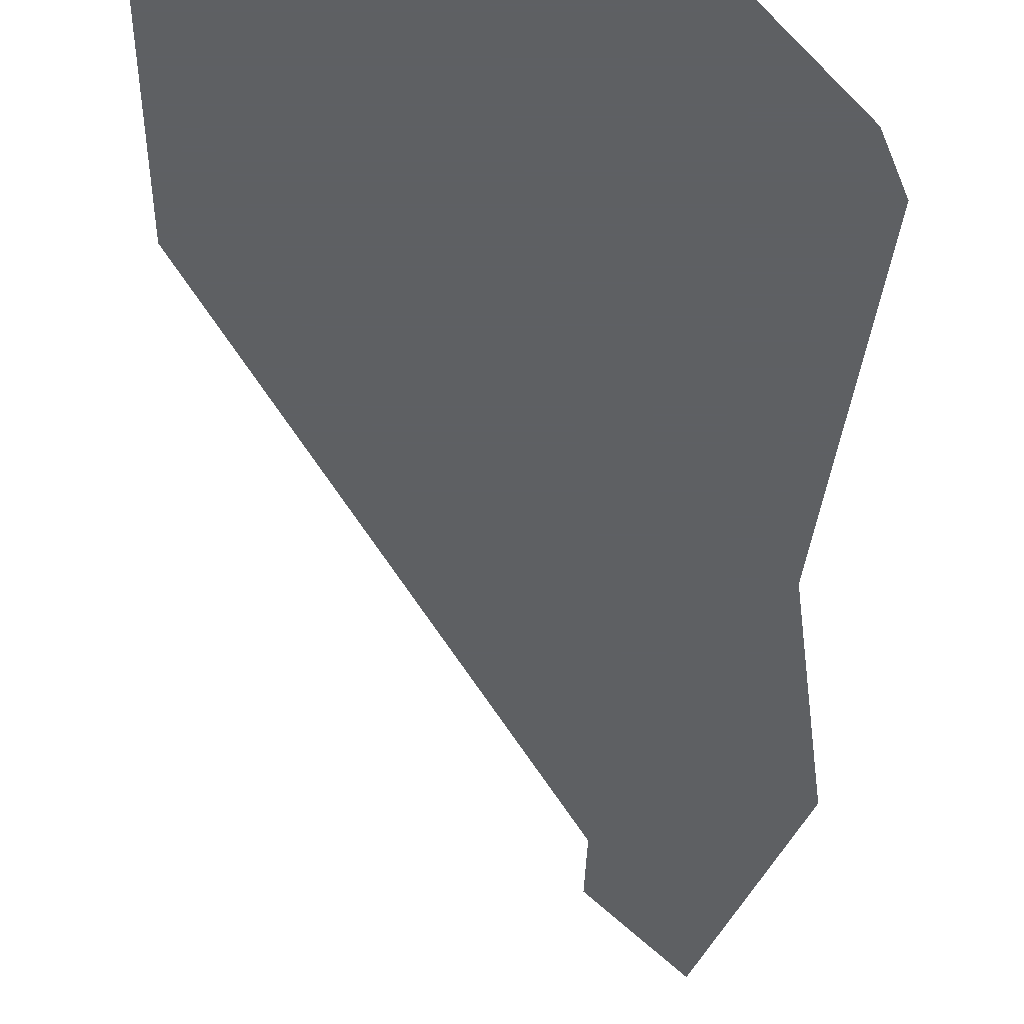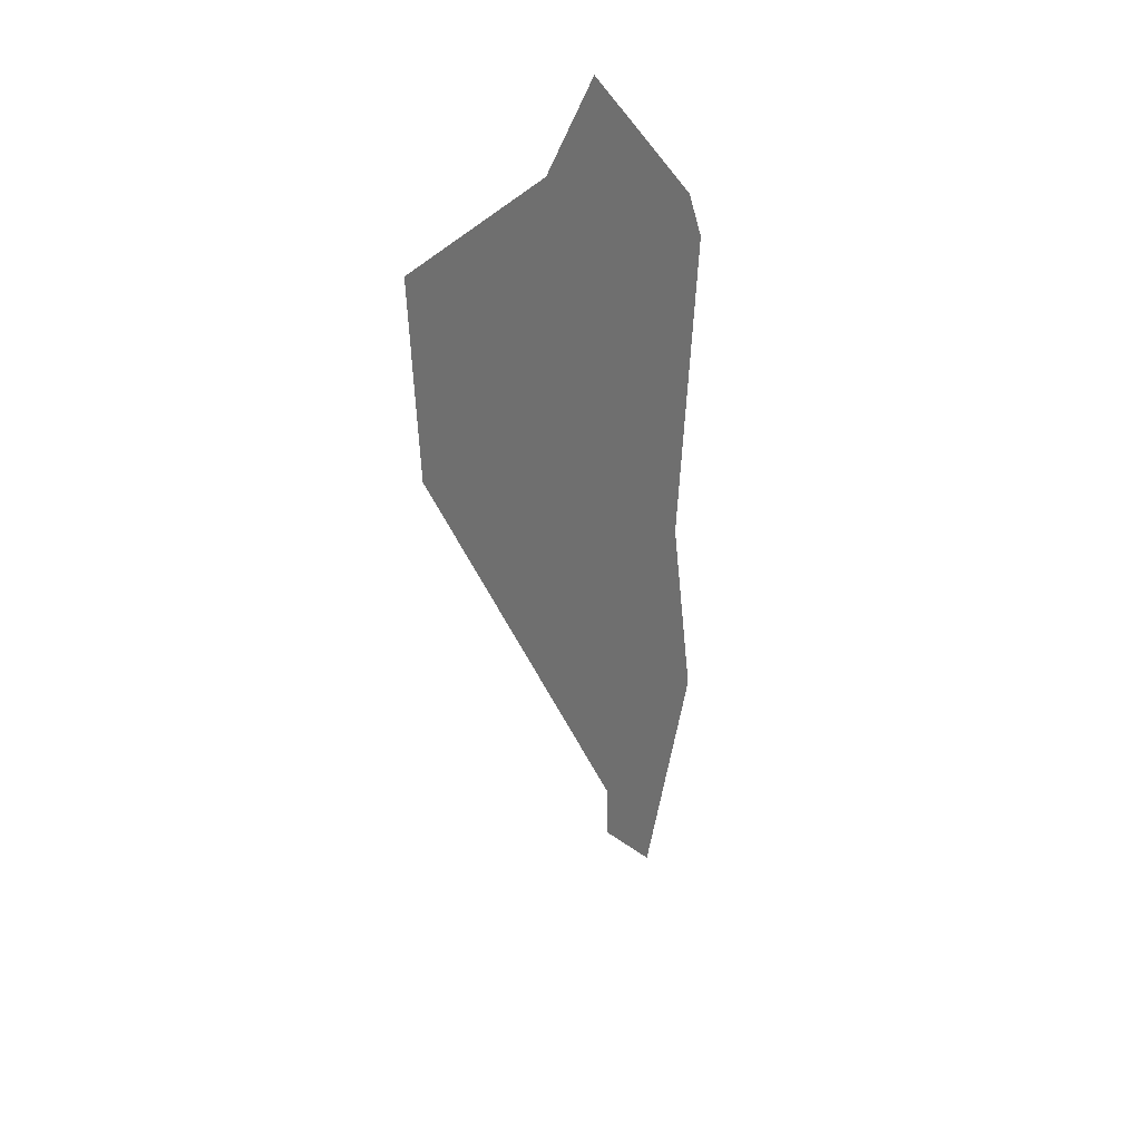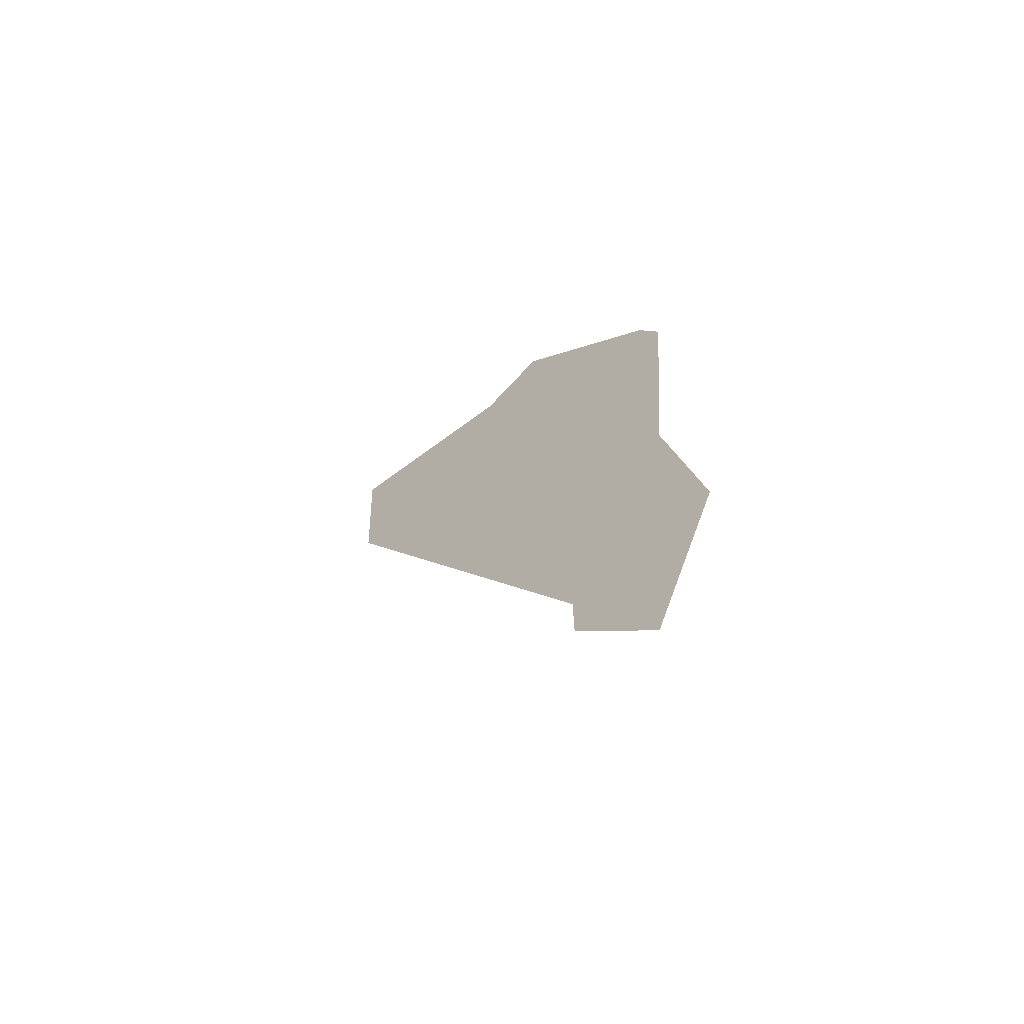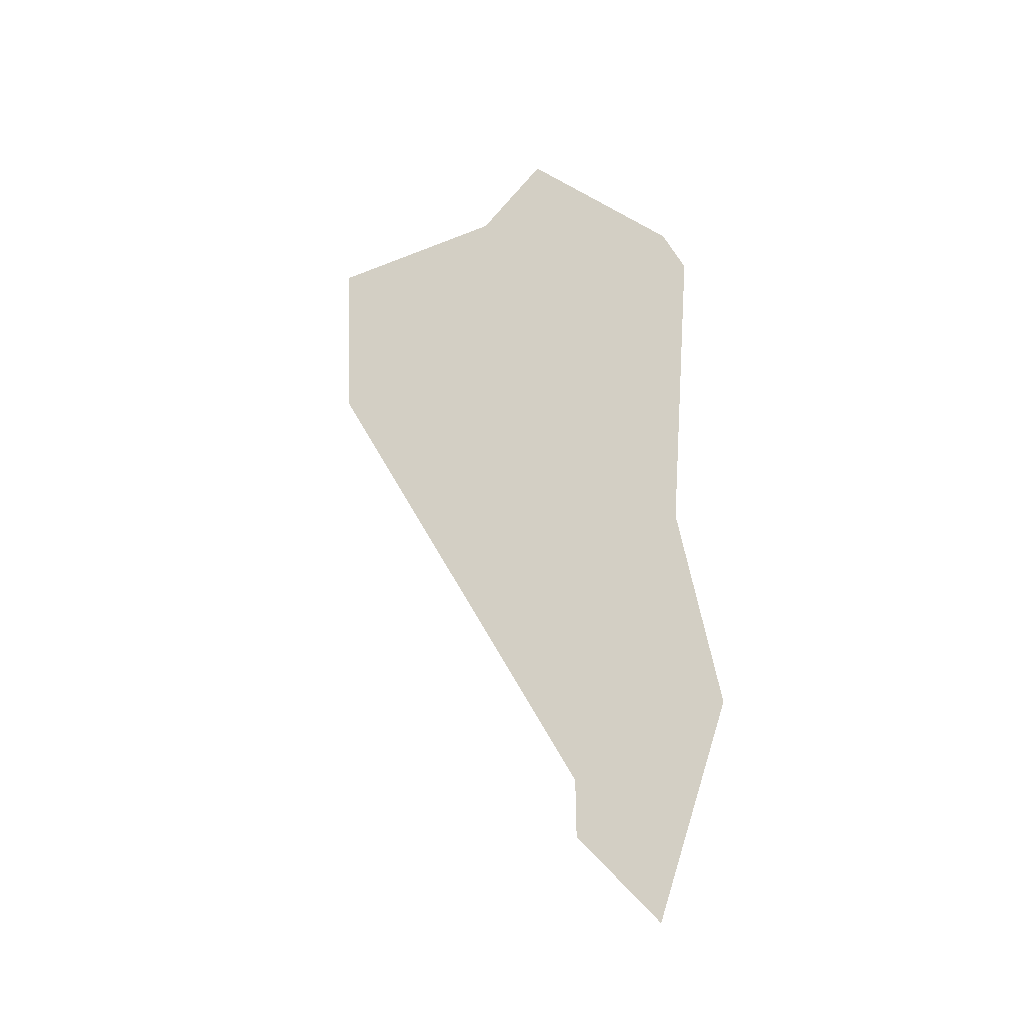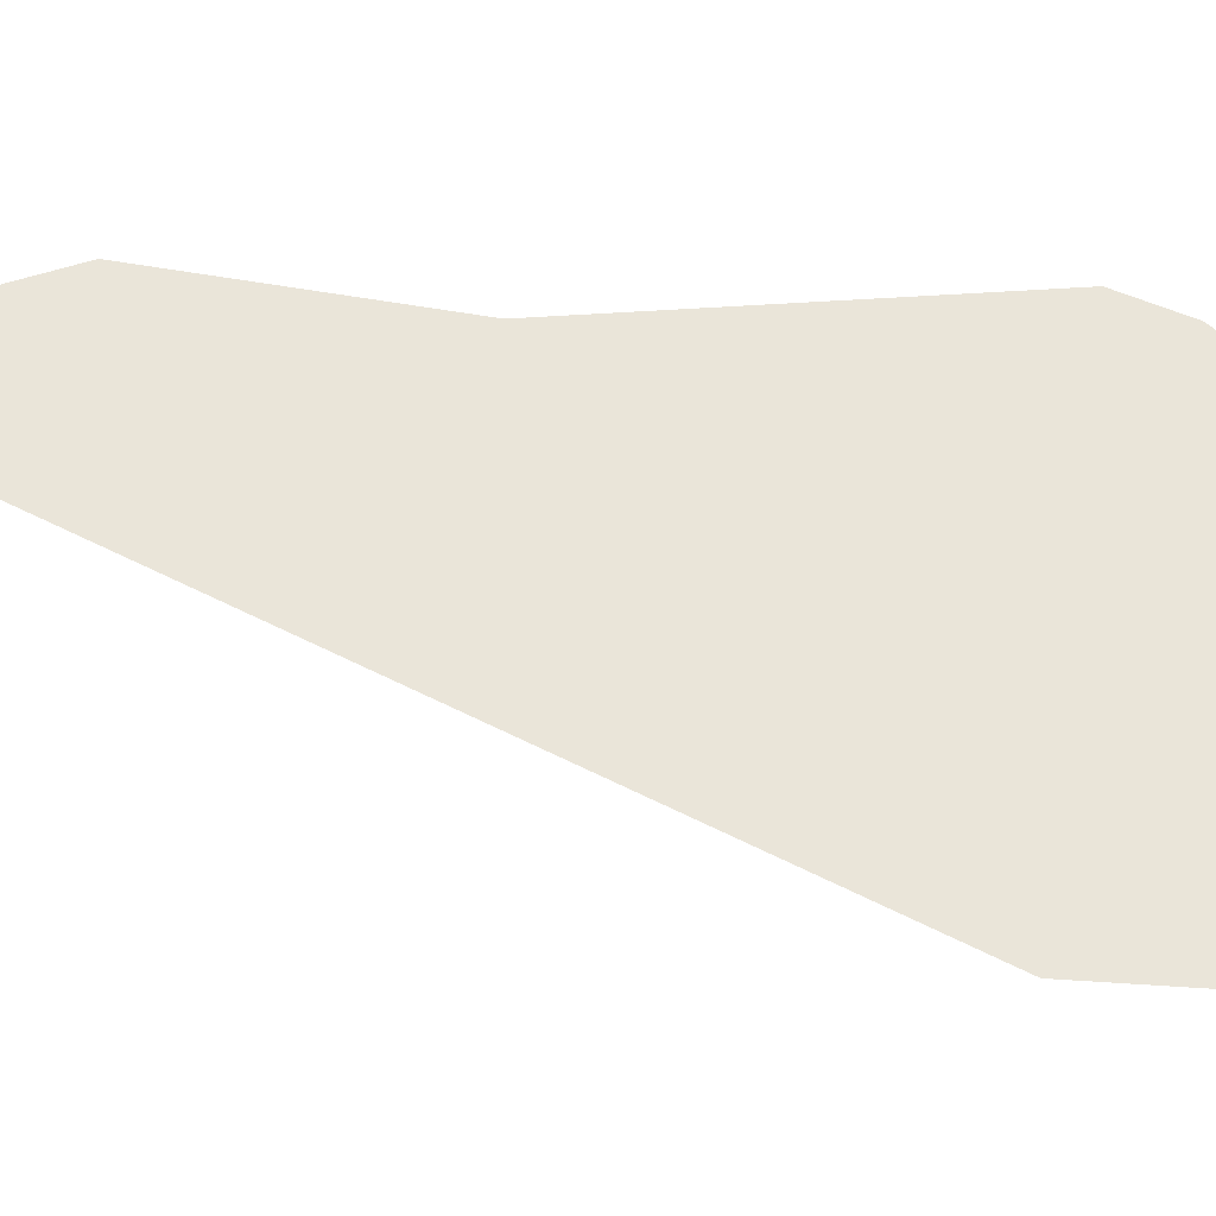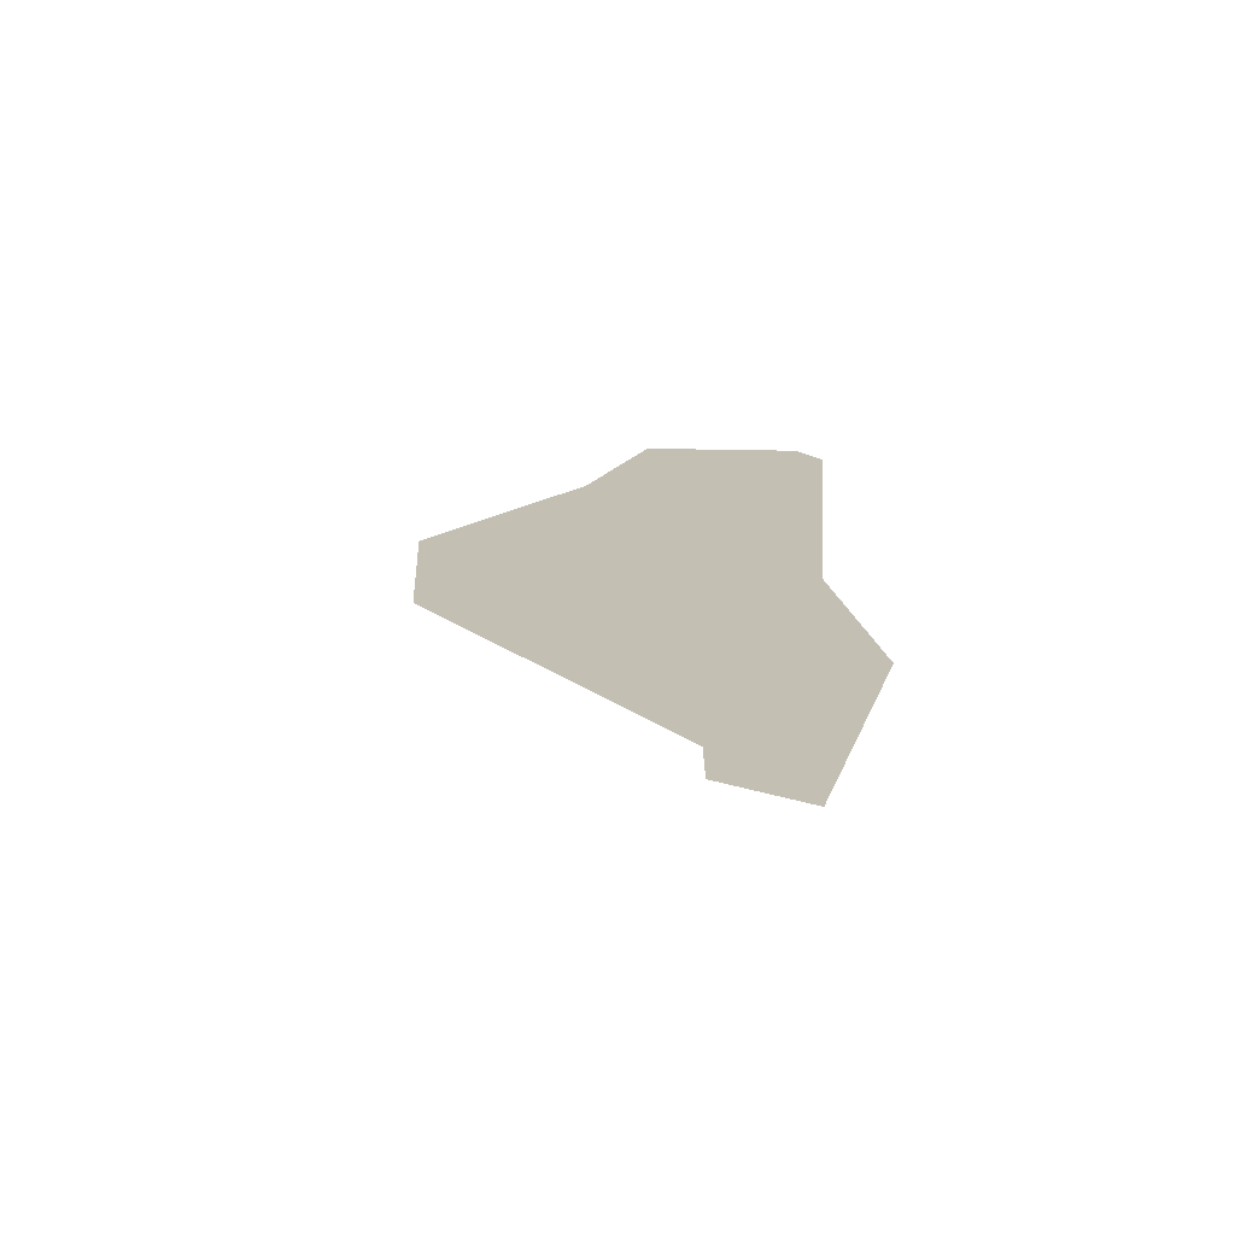
<metadata>
{"format":"obj","ext":"obj","renderer":"f3d","projection":"perspective","resolution":1024,"background":"white","views":[{"elev":-42.7,"azim":177.5,"up":"+Z"},{"elev":36.2,"azim":125.8,"up":"+Y"},{"elev":-68.9,"azim":-144.3,"up":"+Y"},{"elev":-34.6,"azim":-154.5,"up":"+Y"},{"elev":58.3,"azim":90.9,"up":"+Z"},{"elev":-69.5,"azim":-161.9,"up":"+Y"}]}
</metadata>
<code>
g Cube.014
v -0.8599 -0.04715 0
v -0.8378 -0.1867 0
v -0.8851 -0.4725 0
v -0.8271 -0.6384 0
v -0.8772 -0.0344 0
v -0.5332 0.08282 0
v -0.6815 0.09197 0
v -0.7362 0.1443 0
v -0.8591 0.008338 0
v -0.5415 -0.07495 0
v -0.798 -0.2647 0
v -0.762 -0.3779 0
v -0.7628 -0.5581 0
v -0.6099 -0.1256 0
f 4 13 12 11 14 10 6 7 8 9 5 1 2 3

</code>
